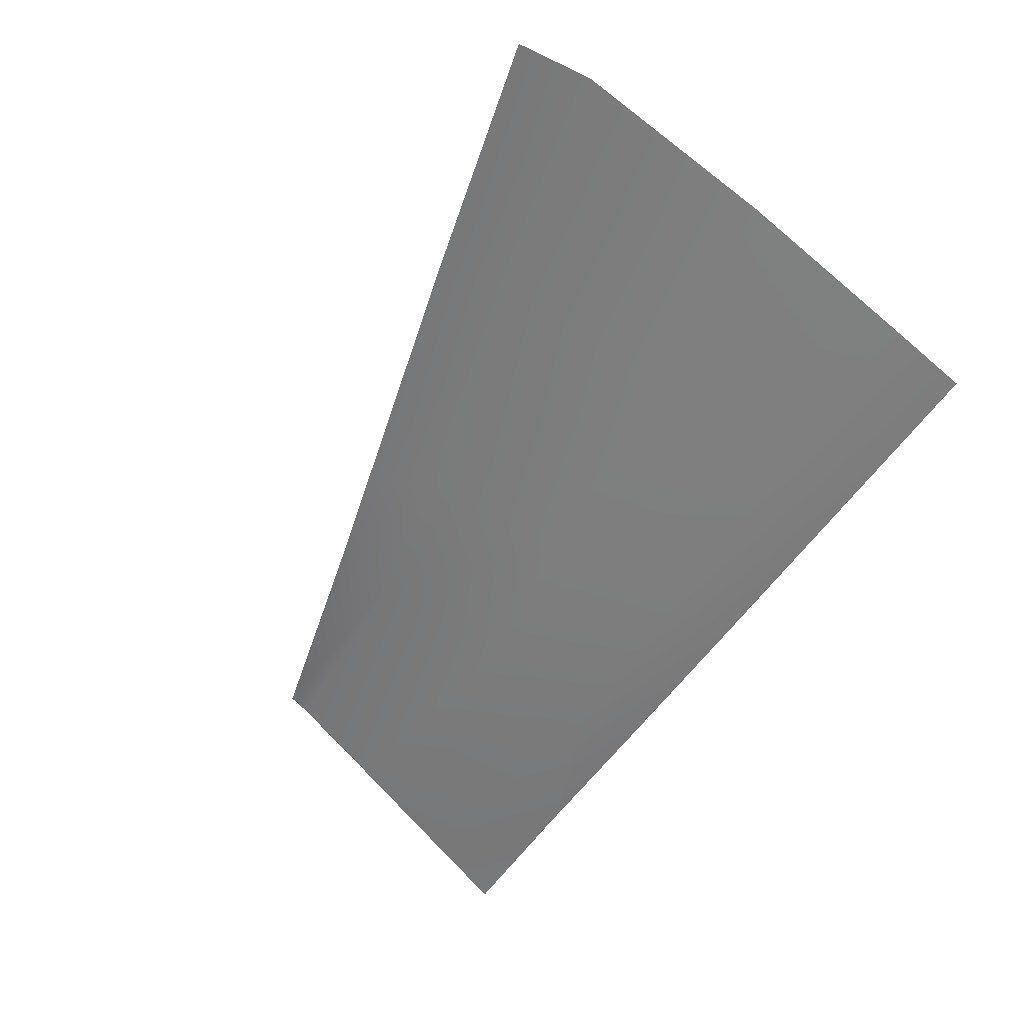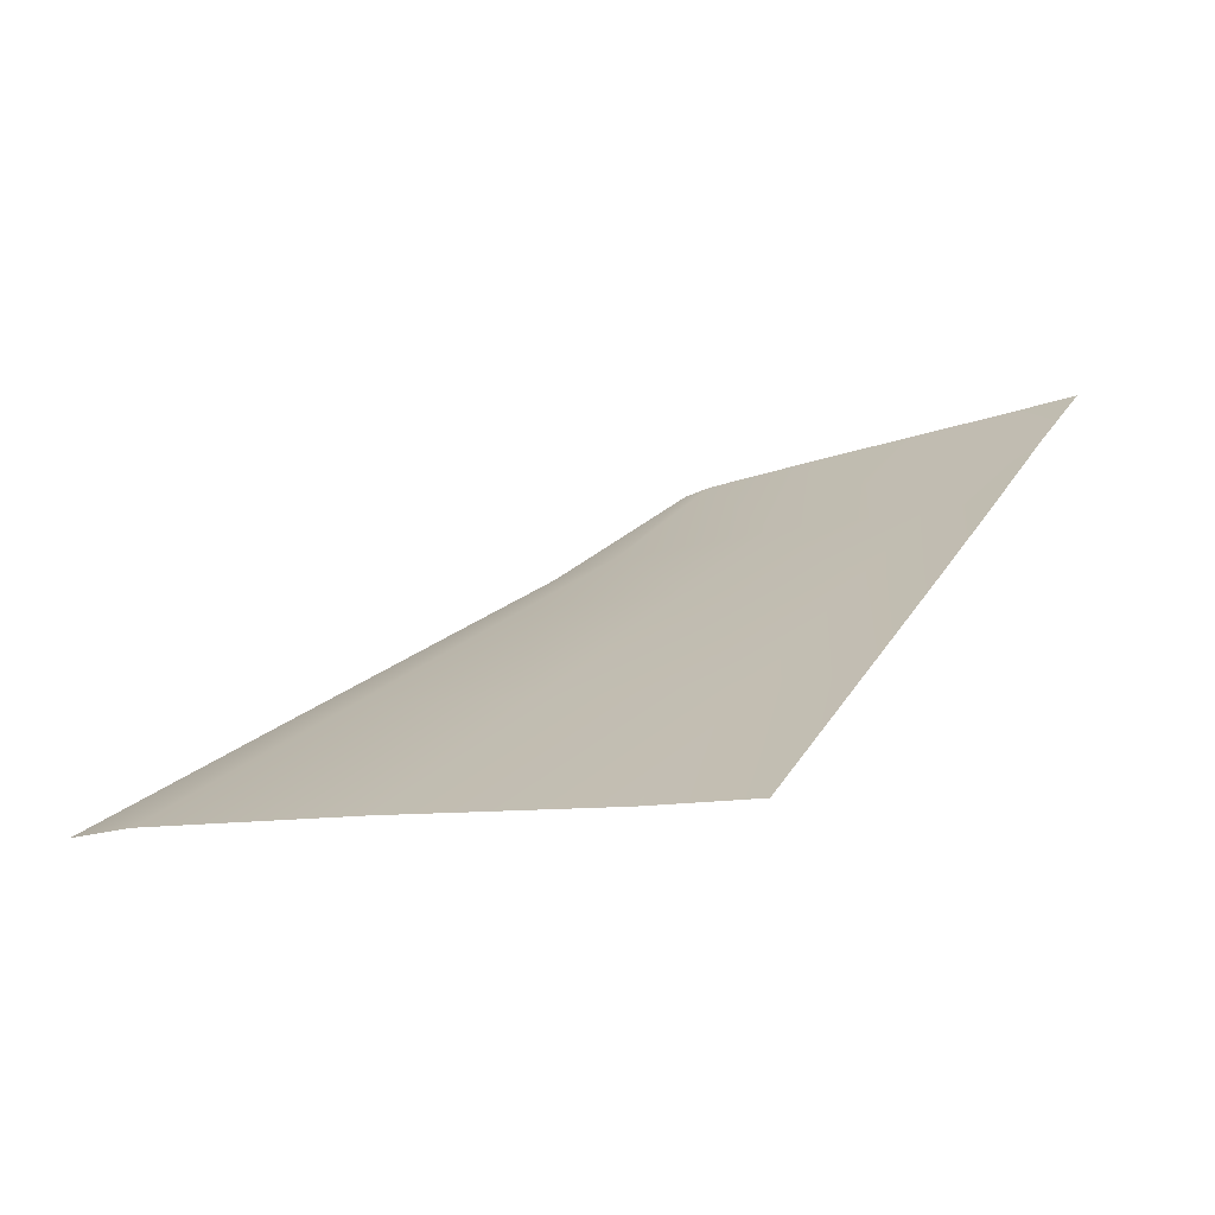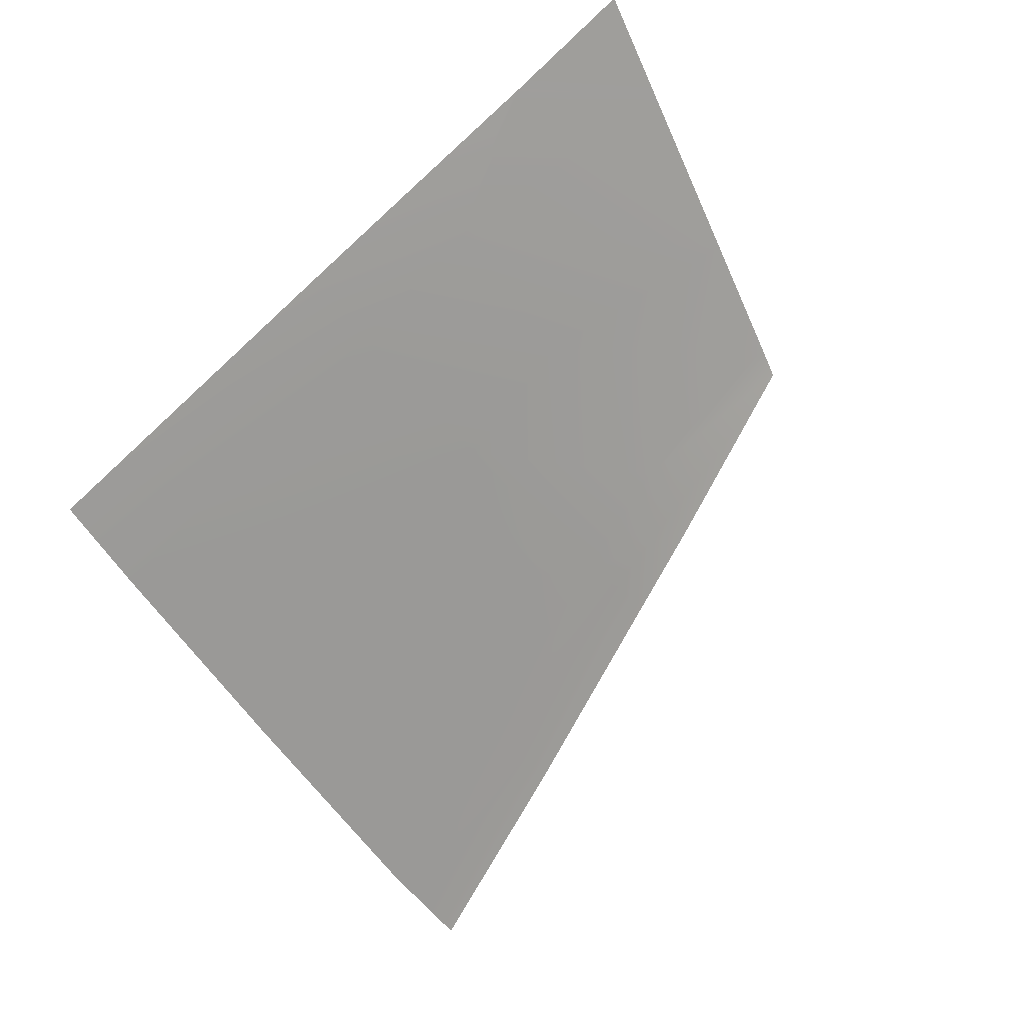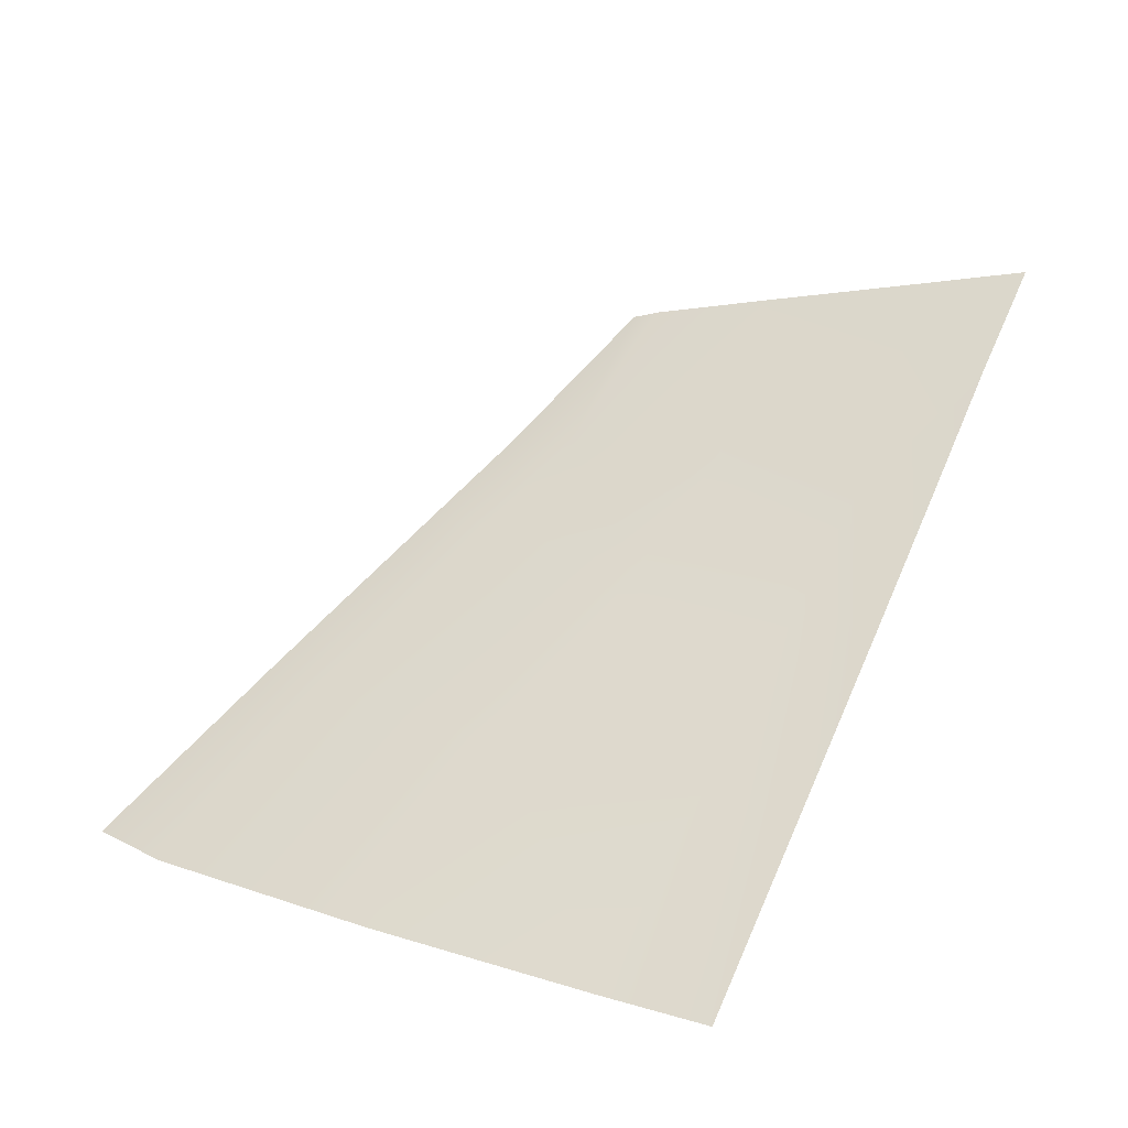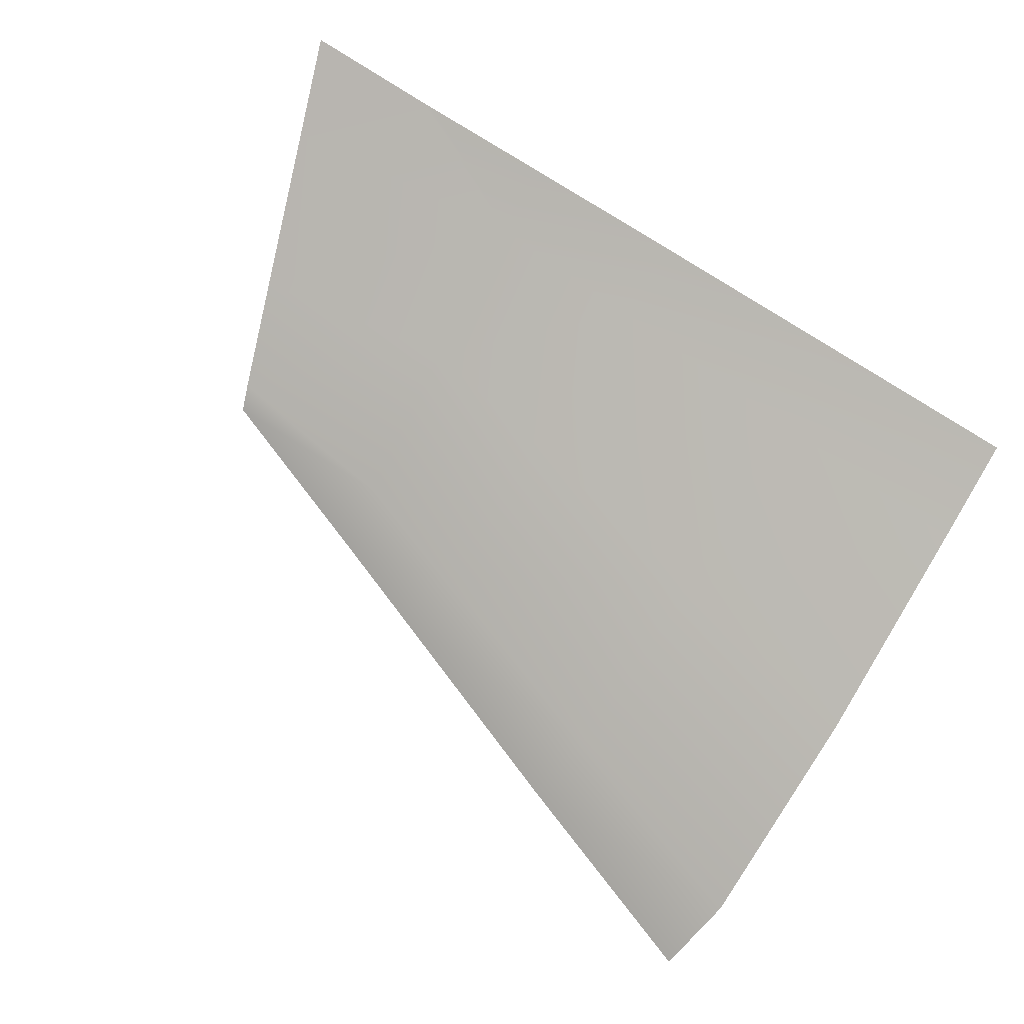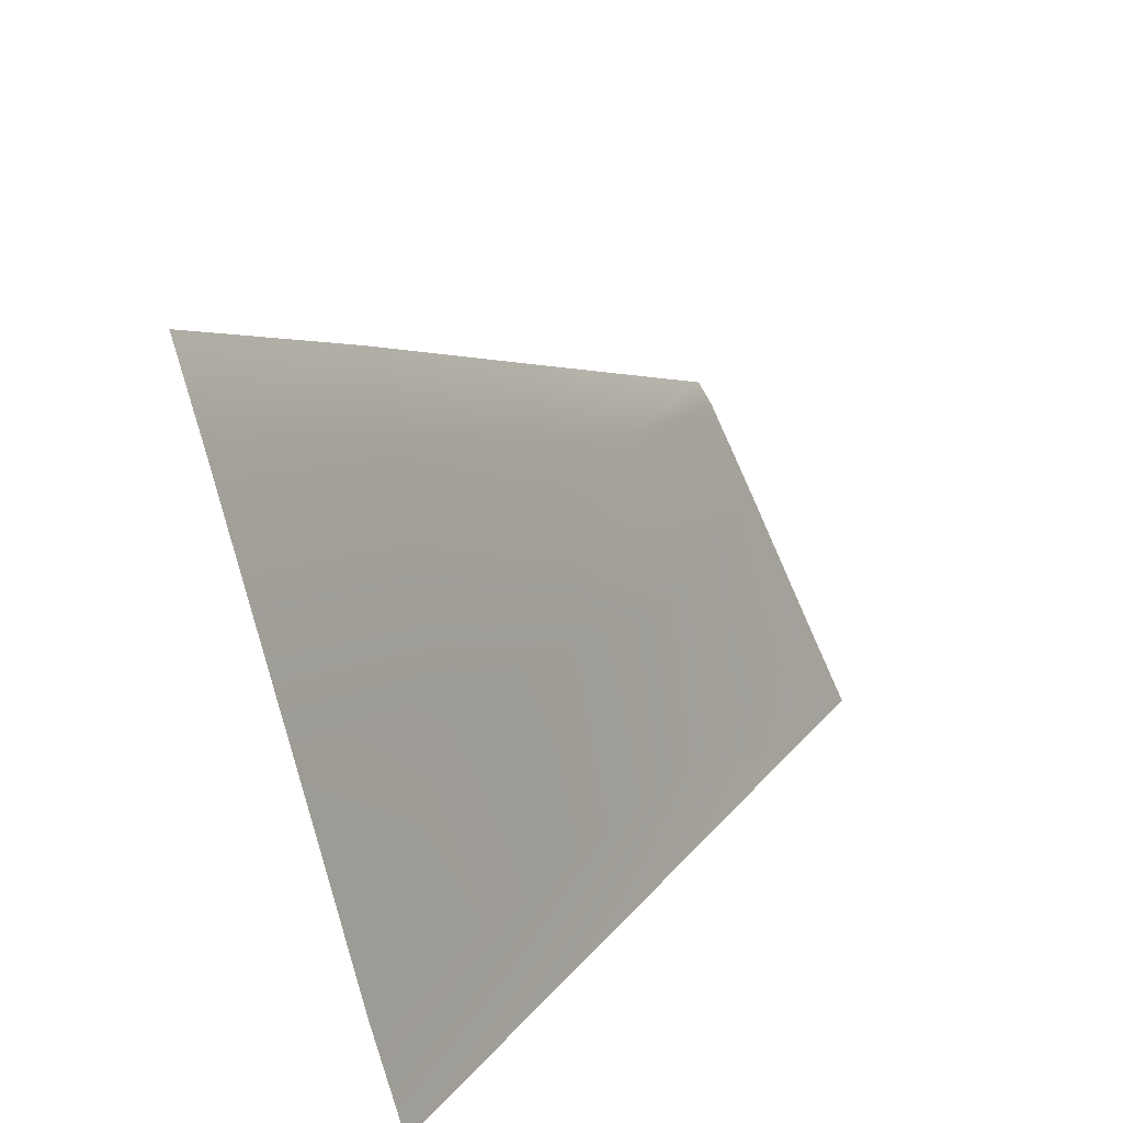
<metadata>
{"format":"obj","ext":"obj","renderer":"f3d","projection":"perspective","resolution":1024,"background":"white","views":[{"elev":-69.6,"azim":-132.6,"up":"+Z"},{"elev":26.6,"azim":-68.9,"up":"+Z"},{"elev":-60.2,"azim":40.1,"up":"+Z"},{"elev":61.8,"azim":-70.0,"up":"+Z"},{"elev":79.6,"azim":-151.5,"up":"+Z"},{"elev":28.8,"azim":-60.7,"up":"+Y"}]}
</metadata>
<code>
v  79.27 42.11 83.52
v  85.91 40.34 83.81
v  86.7 45.55 82.02
v  79.89 48.23 81.53
v  78.95 36.09 85.21
v  85.44 35.25 85.33
v  90.37 39.19 84
v  90.33 34.65 85.41
v  85.25 32.84 86.12
v  90.18 32.53 86.15
v  78.83 33.27 86.09
v  96.79 39.69 83.65
v  98.06 34.91 85.22
v  94.67 32.26 86.19
v  95.92 42.99 82.53
v  90.36 44.09 82.27
v  95.72 43.75 82.16
v  90.27 46.1 81.22
v  87.46 47.34 80.98
v  80.59 50.38 80.37
v  98.84 31.95 86.21
v  94.26 32.29 86.19
v  73.83 53.25 79.83
v  73.23 50.86 81.05
v  72.8 43.84 83.23
v  72.64 36.91 85.1
v  72.59 33.69 86.06
g H033_184Q_R_DTaSI_H033_184Q_R
f 1 2 3
f 3 4 1
f 5 6 2
f 2 1 5
f 7 2 6
f 6 8 7
f 8 6 9
f 9 10 8
f 11 9 6
f 6 5 11
f 7 8 12
f 13 12 8
f 8 14 13
f 7 12 15
f 15 16 7
f 17 18 16
f 16 15 17
f 4 3 19
f 19 20 4
f 21 13 14
f 14 8 22
f 22 8 10
f 2 7 16
f 16 3 2
f 18 19 3
f 3 16 18
f 20 23 24
f 24 4 20
f 4 24 25
f 25 1 4
f 1 25 26
f 26 5 1
f 5 26 27
f 27 11 5

</code>
